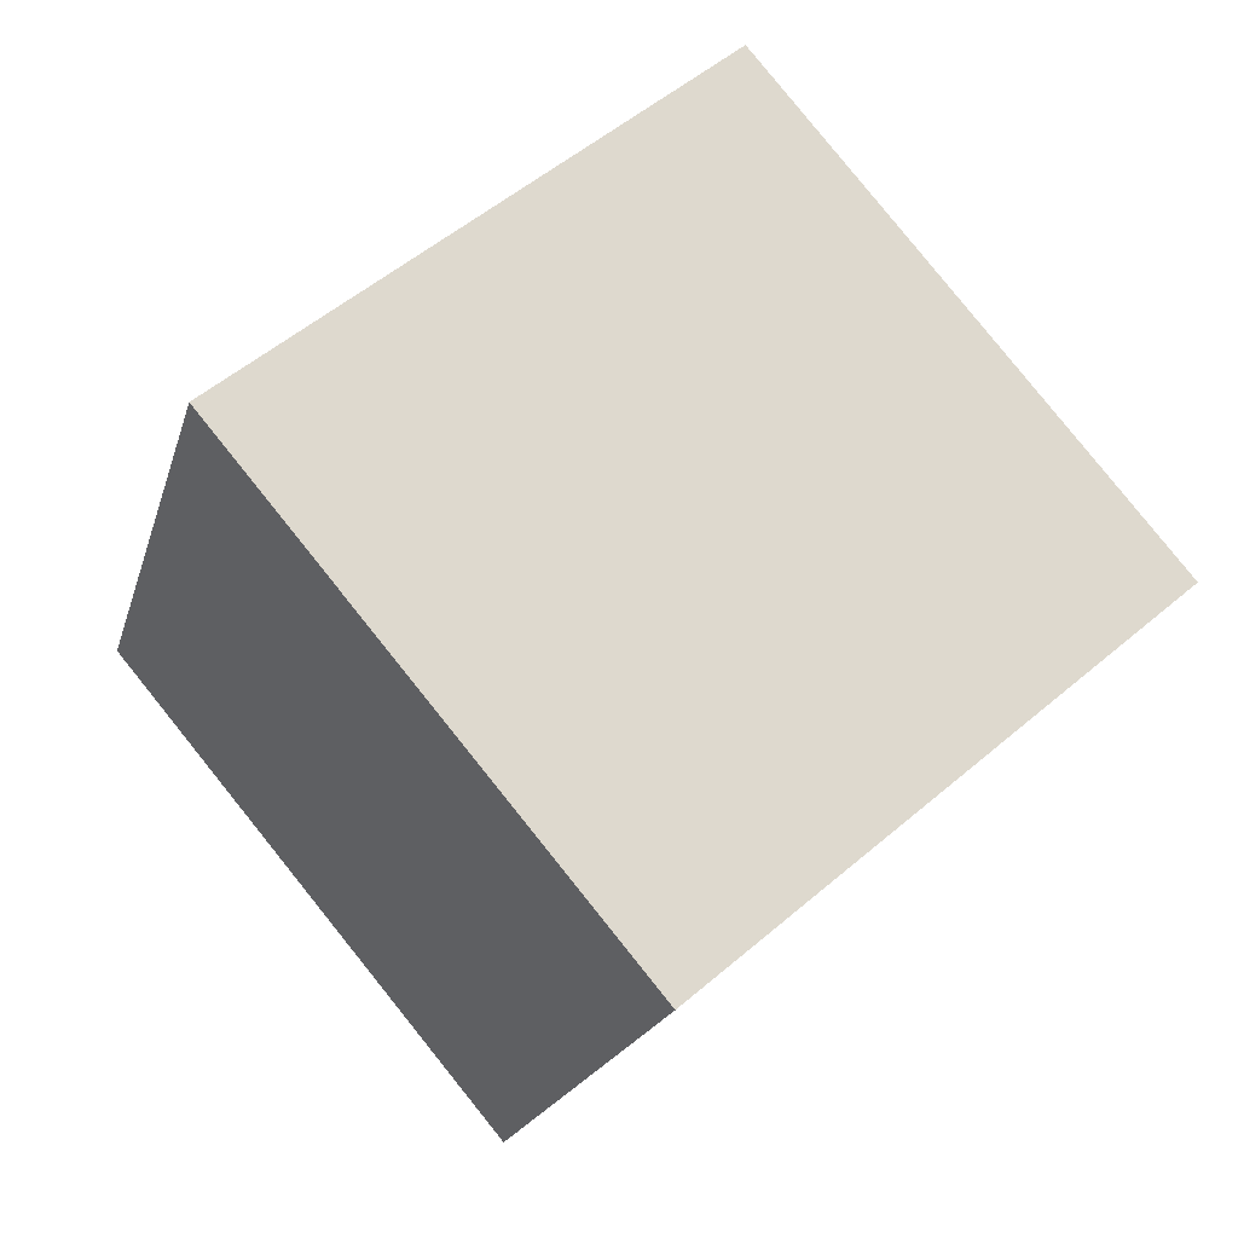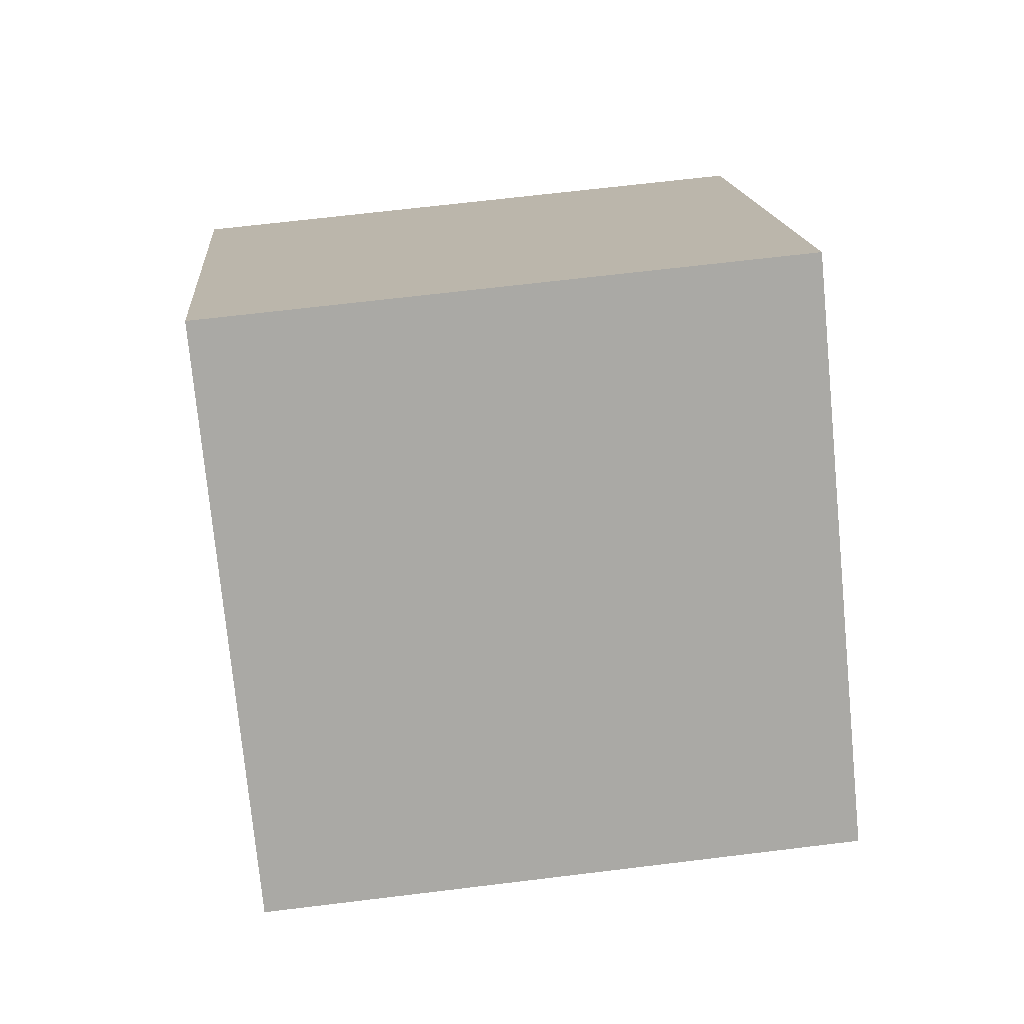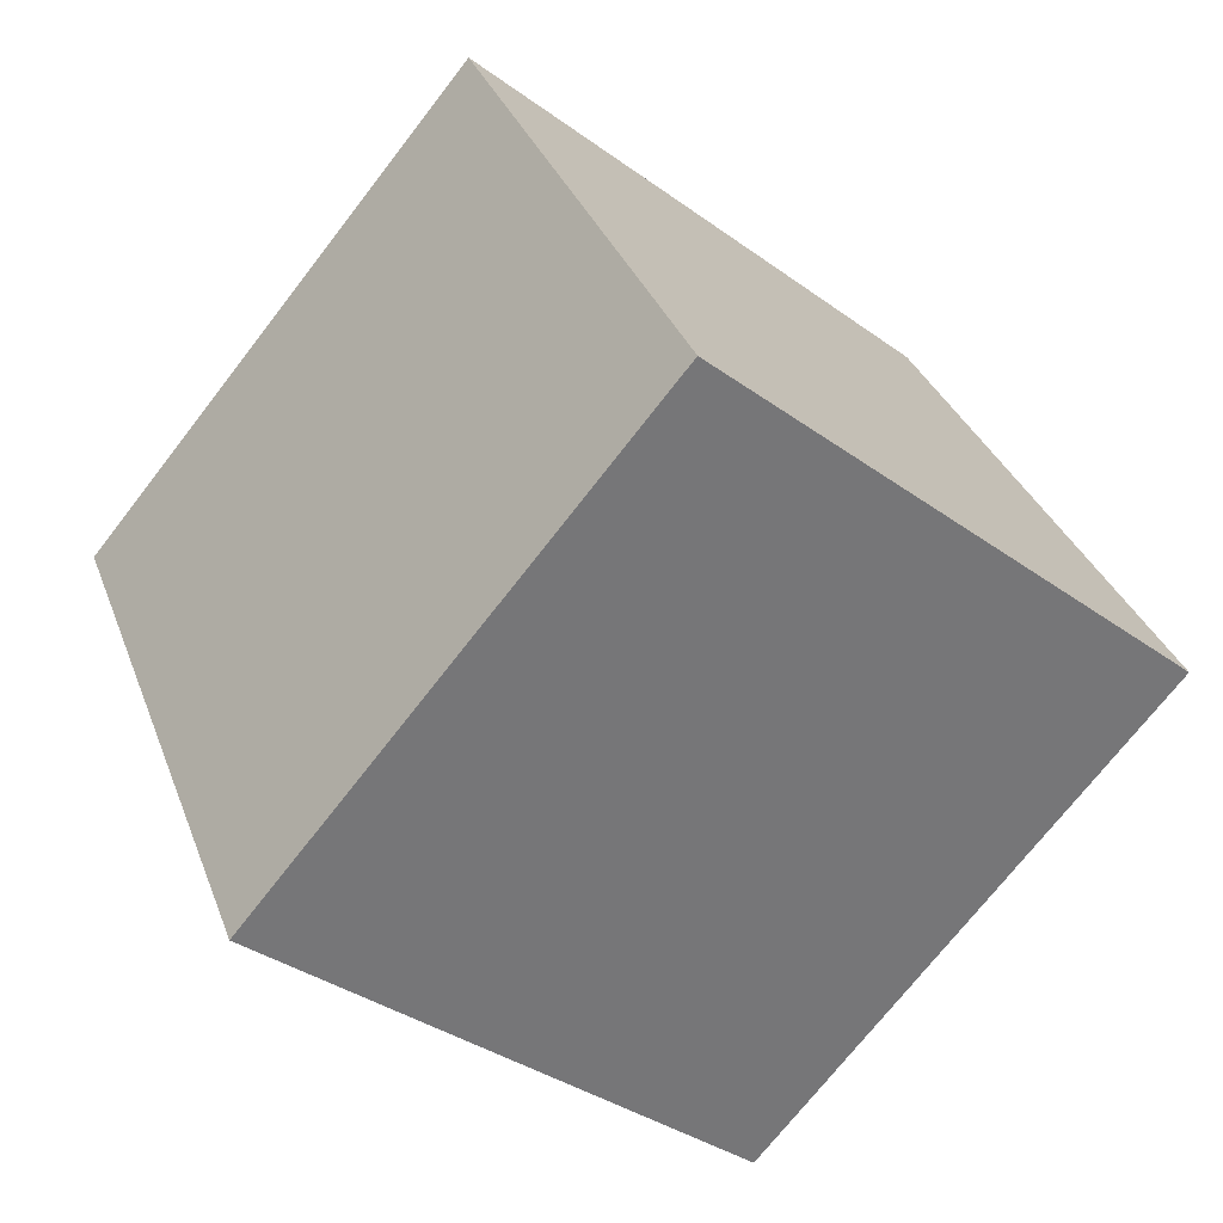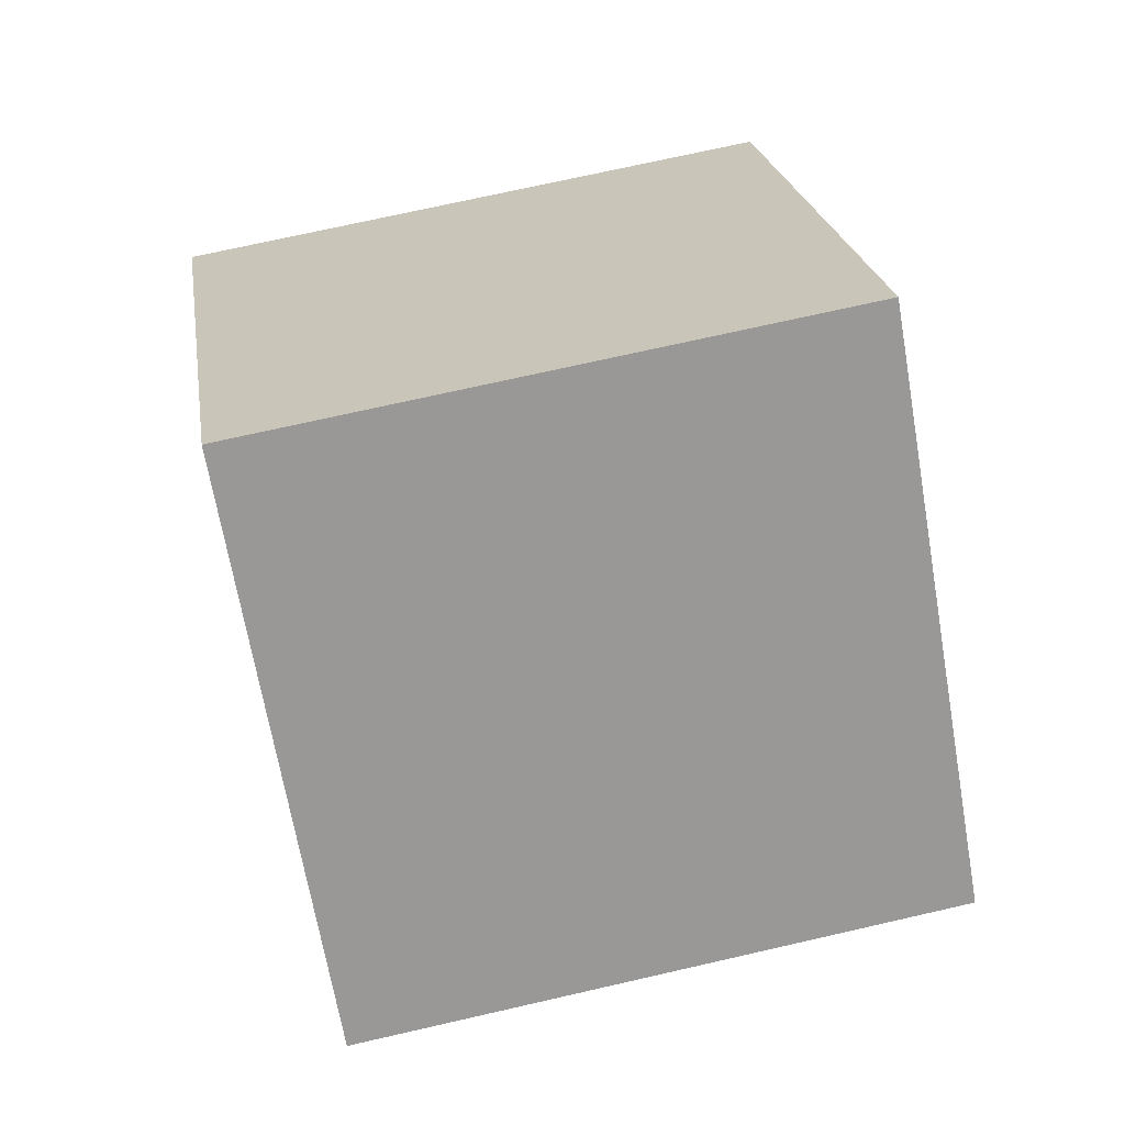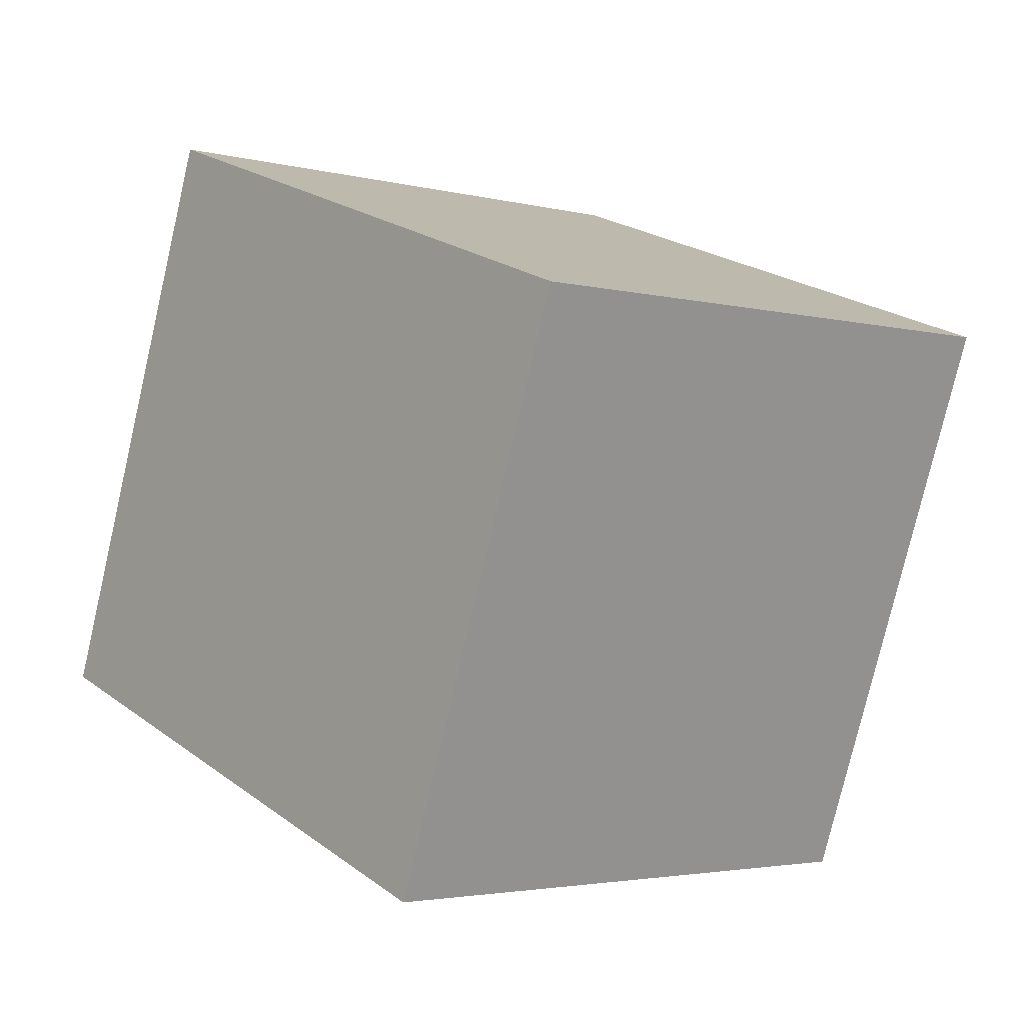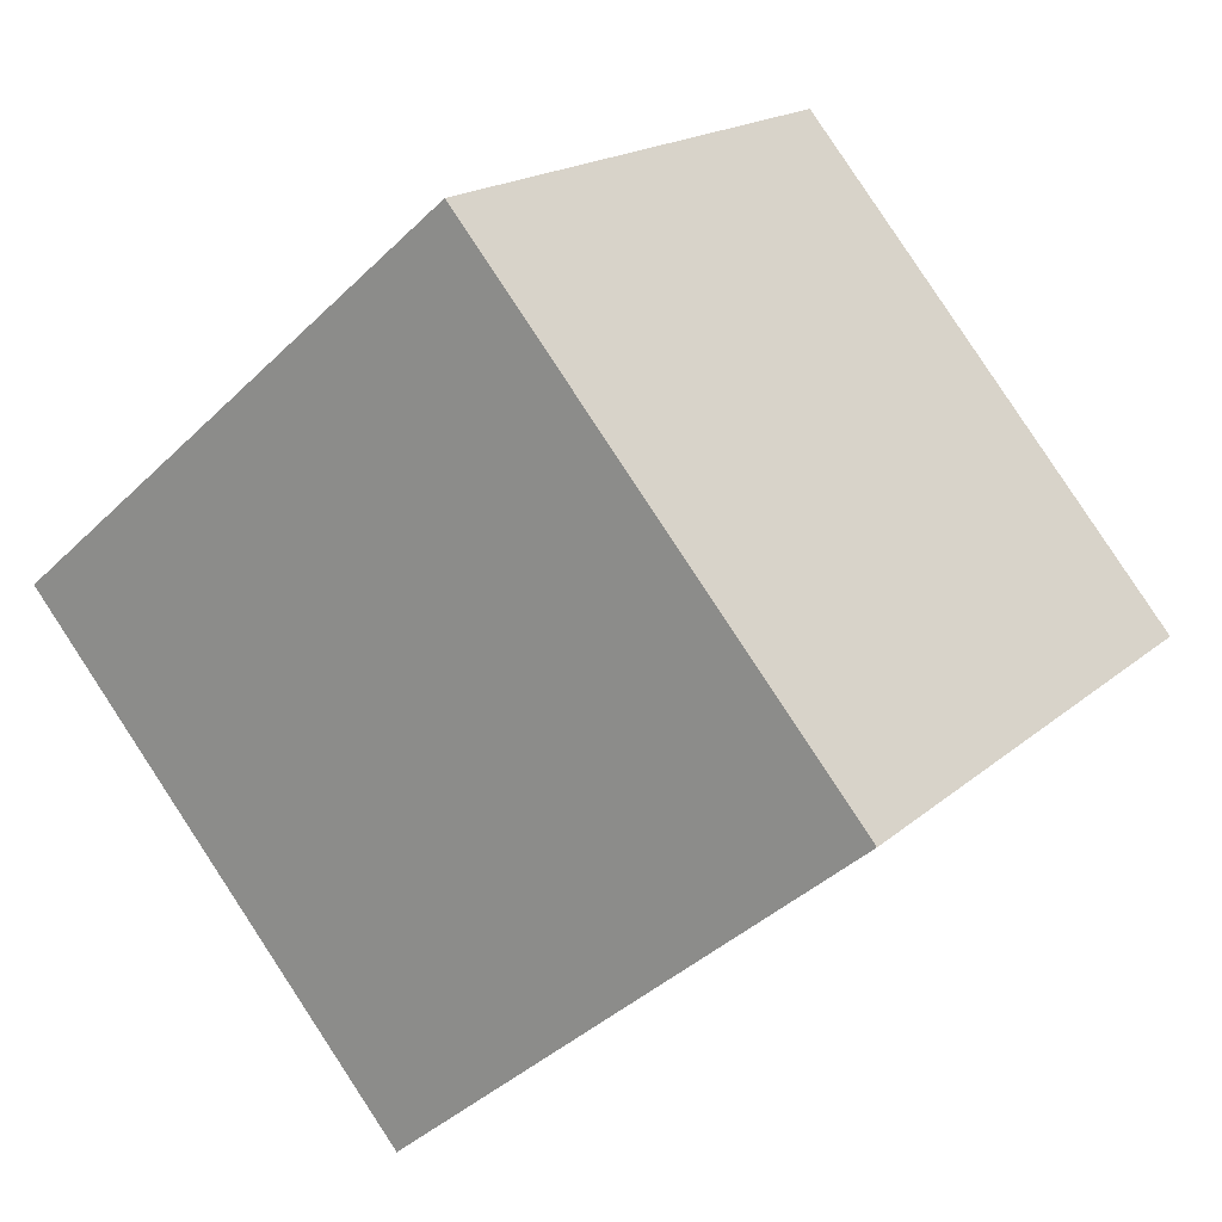
<metadata>
{"format":"obj","ext":"obj","renderer":"f3d","projection":"perspective","resolution":1024,"background":"white","views":[{"elev":-19.8,"azim":75.4,"up":"+Y"},{"elev":64.8,"azim":-7.0,"up":"+Y"},{"elev":33.5,"azim":-108.6,"up":"+Z"},{"elev":72.2,"azim":-12.6,"up":"+Z"},{"elev":-77.9,"azim":77.1,"up":"+Z"},{"elev":17.7,"azim":122.1,"up":"+Z"}]}
</metadata>
<code>
v 0.7201 0.4876 -0.3619
v 0.7188 0.7927 -0.1032
v 0.7199 0.534 0.2019
v 0.7201 0.4876 -0.3619
v 0.7199 0.534 0.2019
v 0.7212 0.229 -0.0568
v 0.3201 0.486 -0.3619
v 0.3212 0.2273 -0.0568
v 0.3199 0.5324 0.2019
v 0.3201 0.486 -0.3619
v 0.3199 0.5324 0.2019
v 0.3188 0.791 -0.1032
v 0.7201 0.4876 -0.3619
v 0.3201 0.486 -0.3619
v 0.3188 0.791 -0.1032
v 0.7201 0.4876 -0.3619
v 0.3188 0.791 -0.1032
v 0.7188 0.7927 -0.1032
v 0.7188 0.7927 -0.1032
v 0.3188 0.791 -0.1032
v 0.3199 0.5324 0.2019
v 0.7188 0.7927 -0.1032
v 0.3199 0.5324 0.2019
v 0.7199 0.534 0.2019
v 0.7199 0.534 0.2019
v 0.3199 0.5324 0.2019
v 0.3212 0.2273 -0.0568
v 0.7199 0.534 0.2019
v 0.3212 0.2273 -0.0568
v 0.7212 0.229 -0.0568
v 0.3201 0.486 -0.3619
v 0.7201 0.4876 -0.3619
v 0.7212 0.229 -0.0568
v 0.3201 0.486 -0.3619
v 0.7212 0.229 -0.0568
v 0.3212 0.2273 -0.0568
f 1 2 3
f 4 5 6
f 7 8 9
f 10 11 12
f 13 14 15
f 16 17 18
f 19 20 21
f 22 23 24
f 25 26 27
f 28 29 30
f 31 32 33
f 34 35 36

</code>
